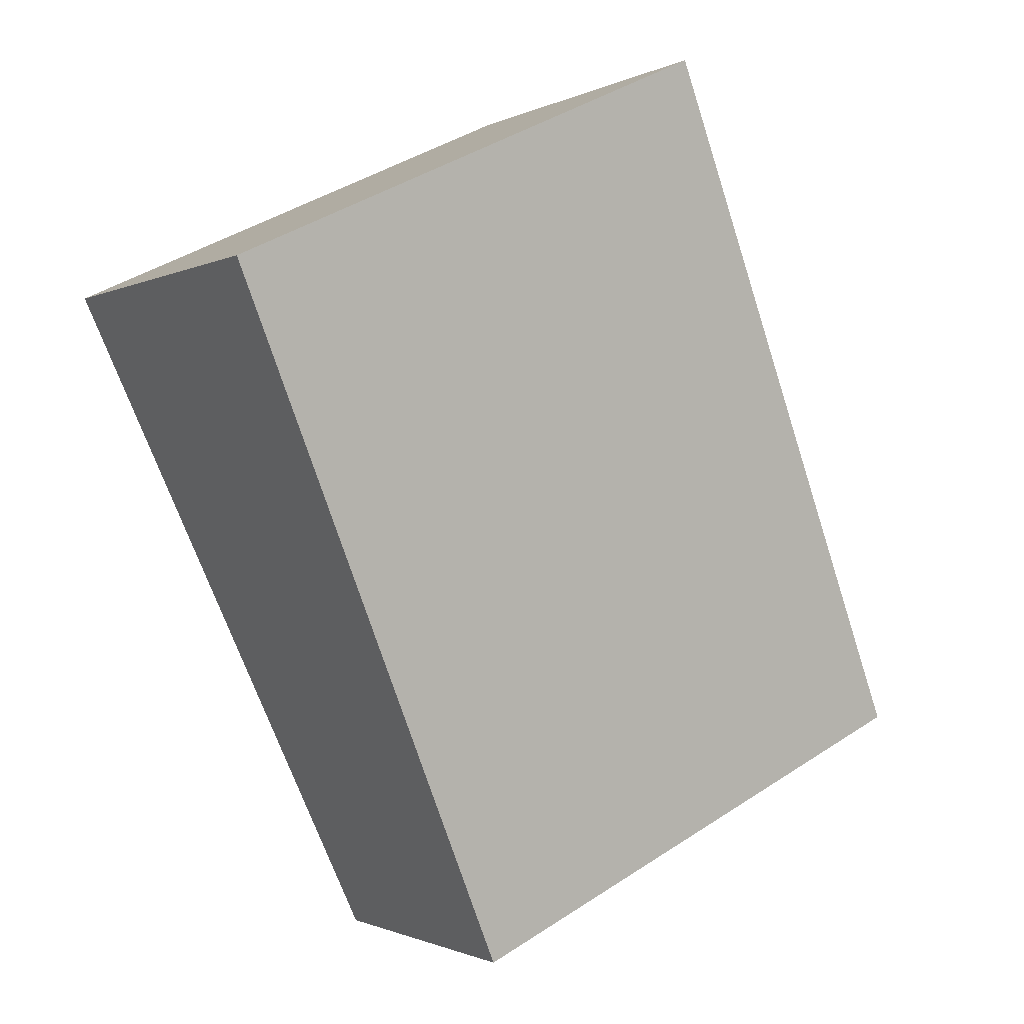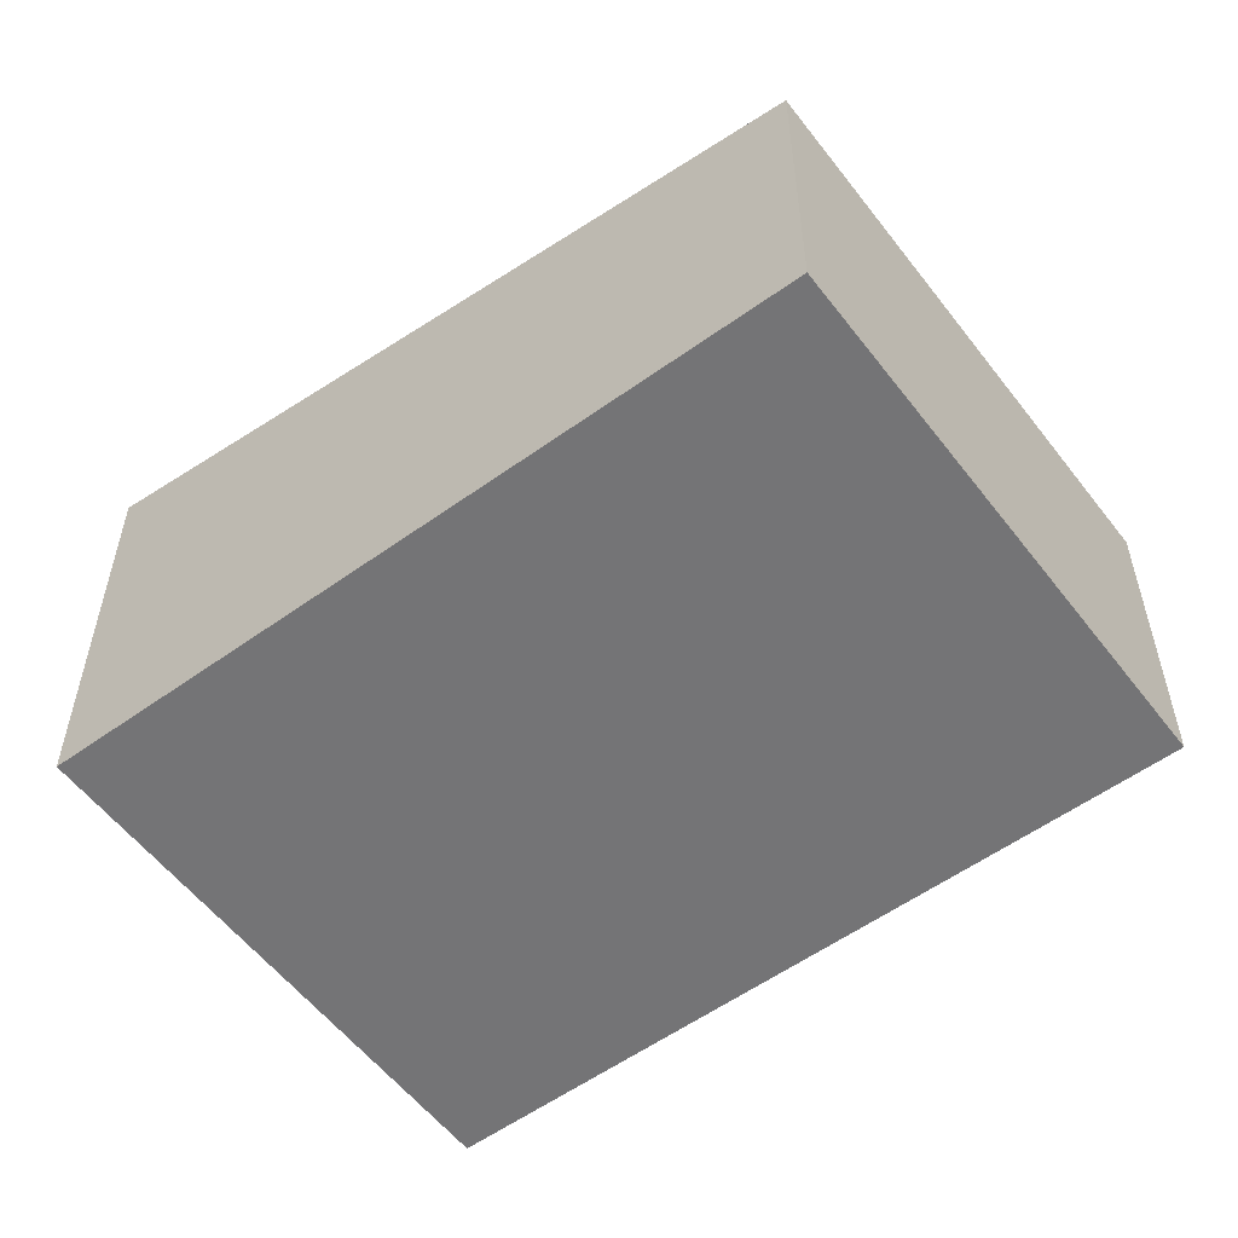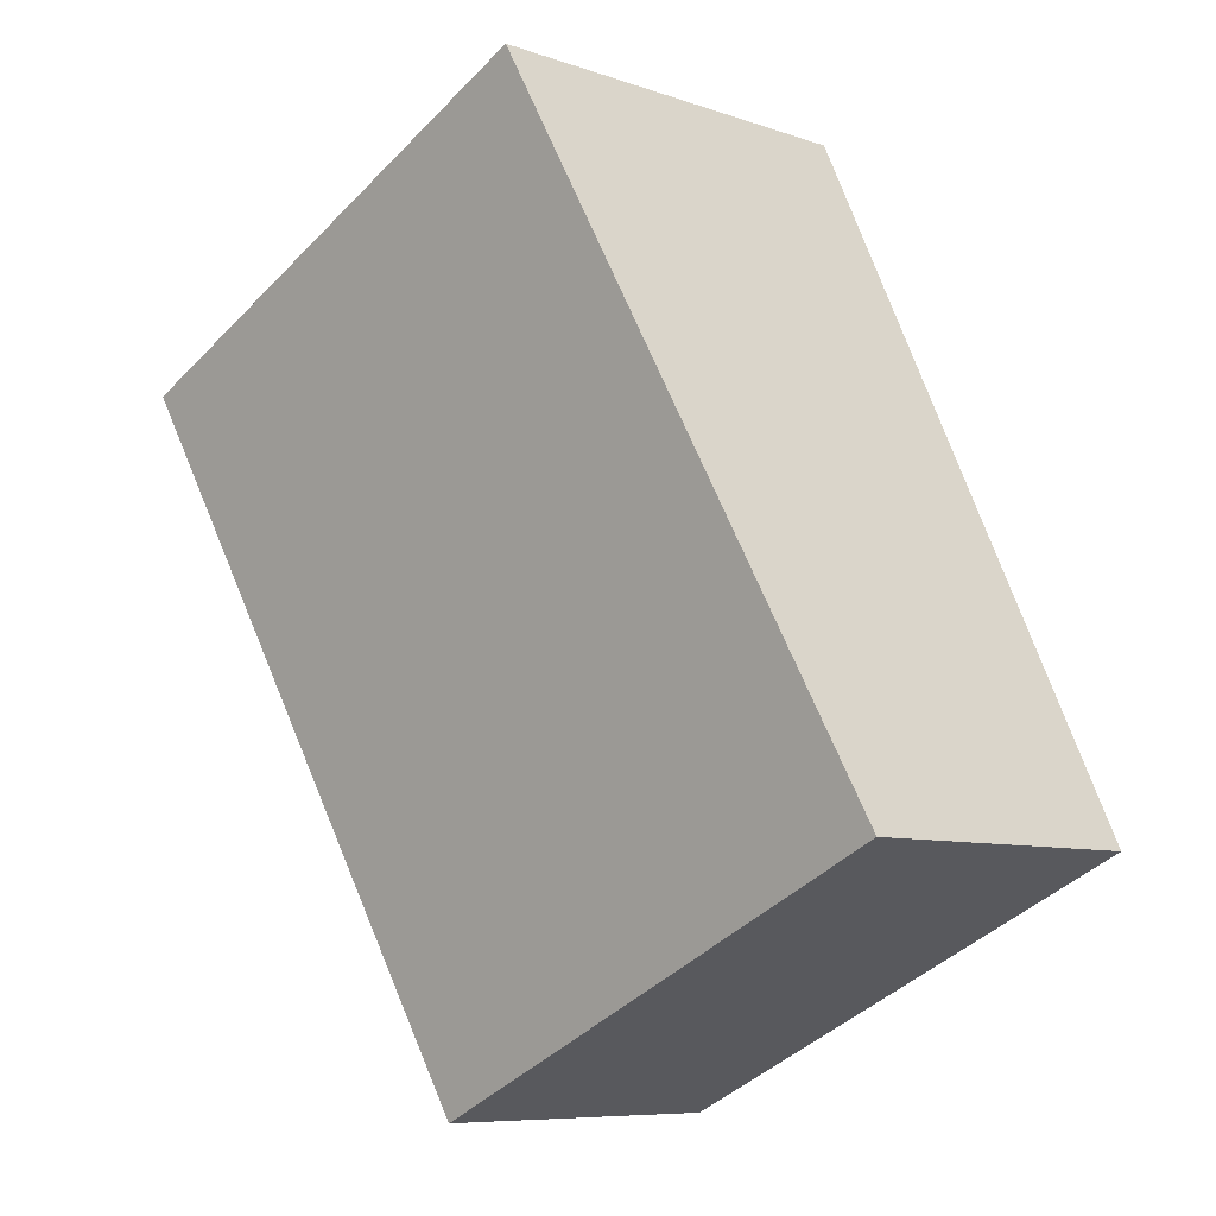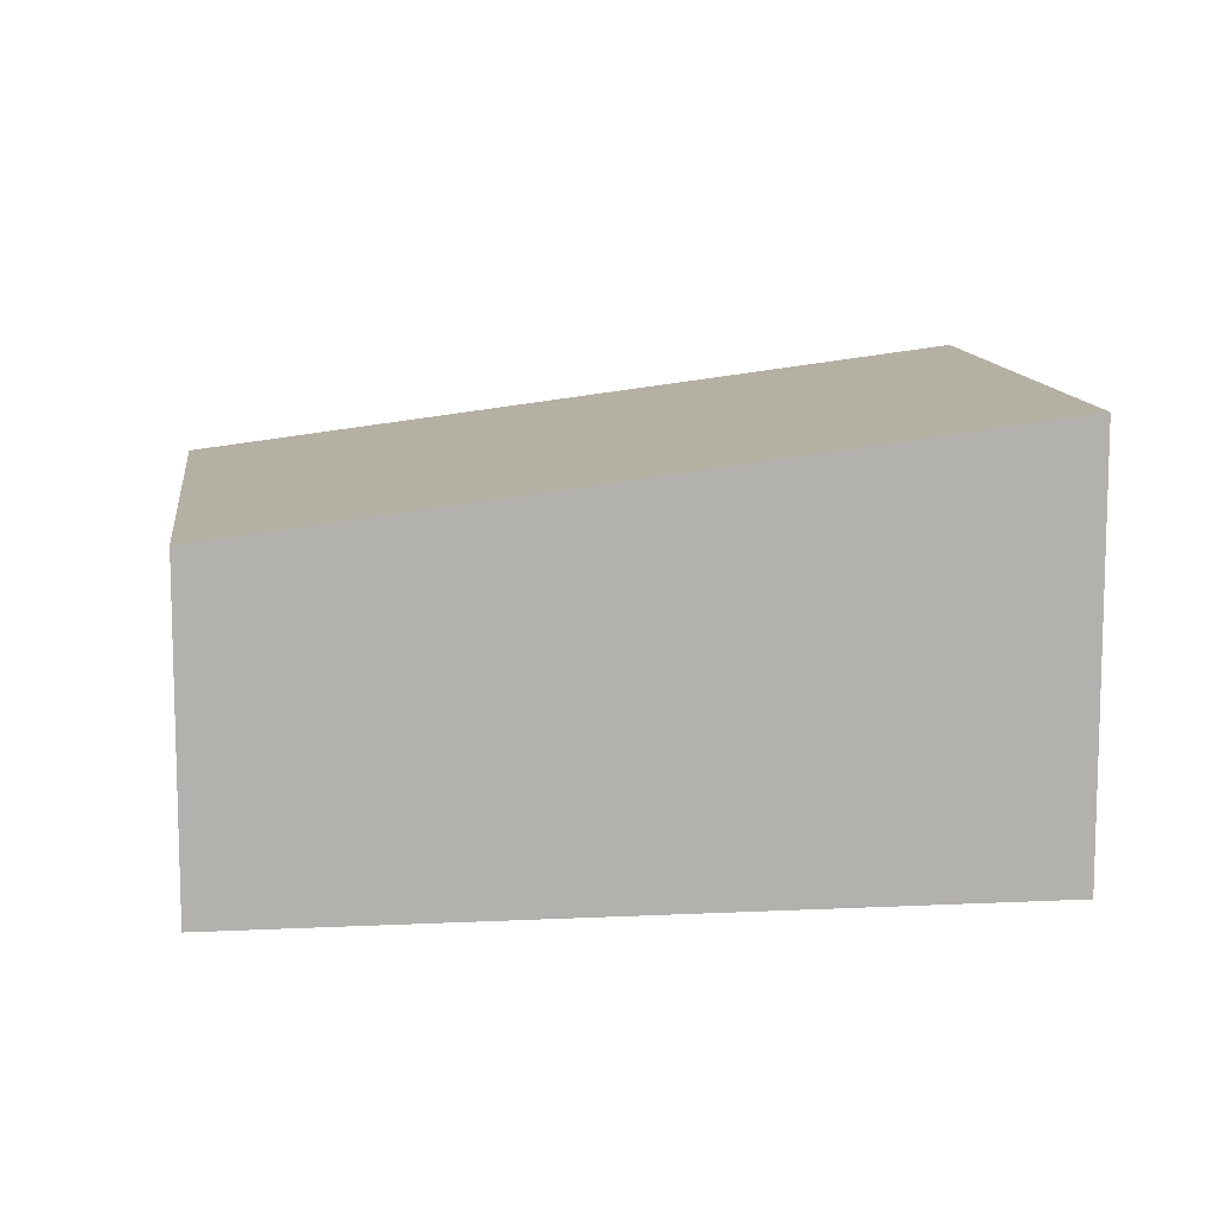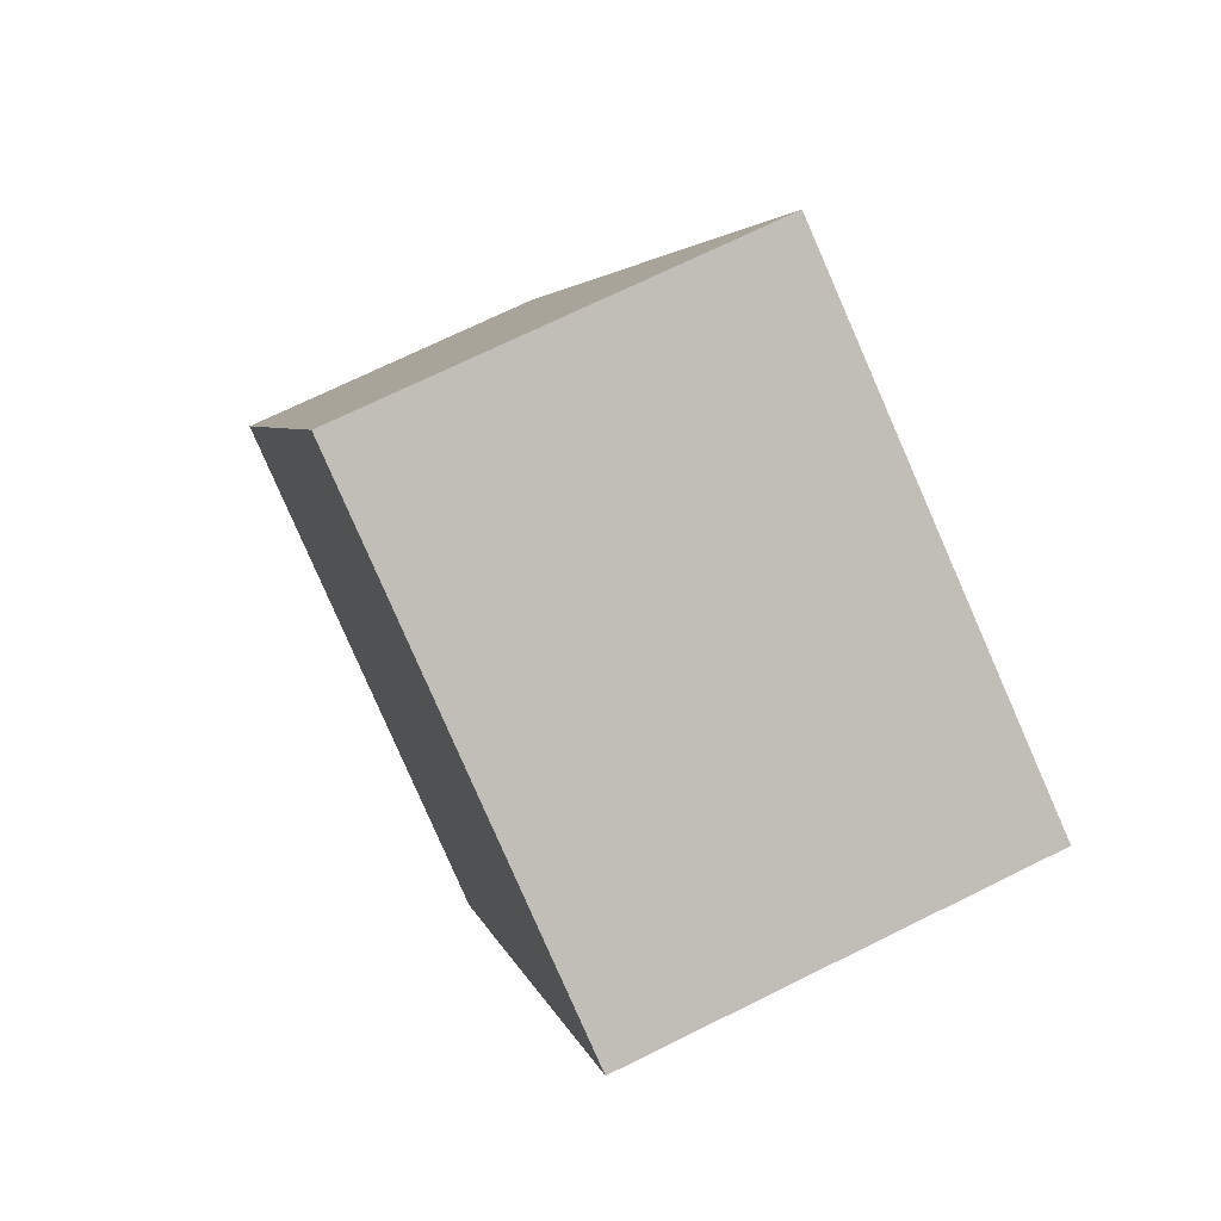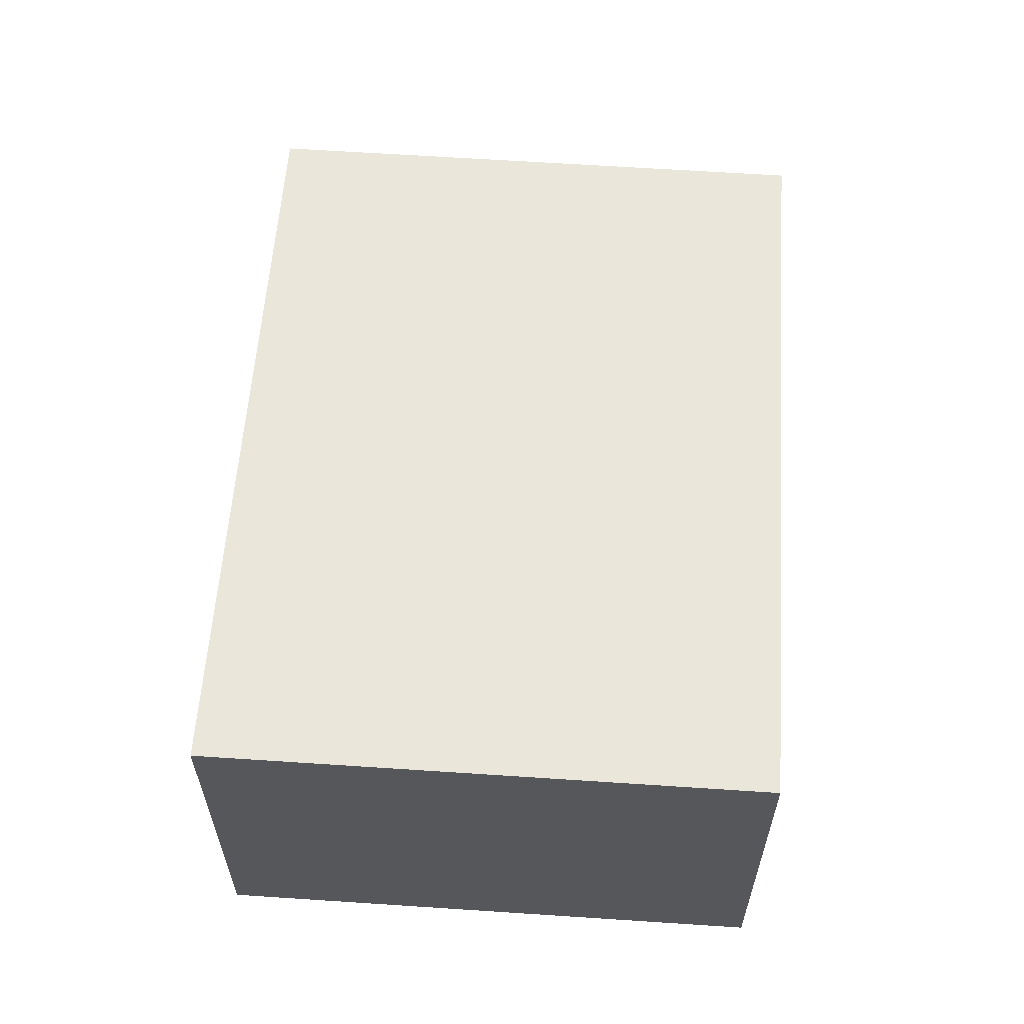
<metadata>
{"format":"obj","ext":"obj","renderer":"f3d","projection":"perspective","resolution":1024,"background":"white","views":[{"elev":-1.1,"azim":150.2,"up":"+Z"},{"elev":-56.3,"azim":152.1,"up":"+Y"},{"elev":-7.9,"azim":-134.3,"up":"+Z"},{"elev":11.2,"azim":-71.7,"up":"+Y"},{"elev":71.2,"azim":63.7,"up":"+Z"},{"elev":62.7,"azim":29.0,"up":"+Y"}]}
</metadata>
<code>
v  2.799 1.801 -1.314
v  1.828 2.336 3.895
v  4.628 2.336 2.581
v  0 1.801 1.103e-16
v  4.628 -1.58e-16 2.581
v  2.799 8.046e-17 -1.314
v  0 0 0
v  1.828 -2.385e-16 3.895
g defaultobject
f 1 2 3
f 2 1 4
f 5 1 3
f 1 5 6
f 6 4 1
f 4 6 7
f 4 8 2
f 8 4 7
f 8 3 2
f 3 8 5
f 8 6 5
f 6 8 7

</code>
